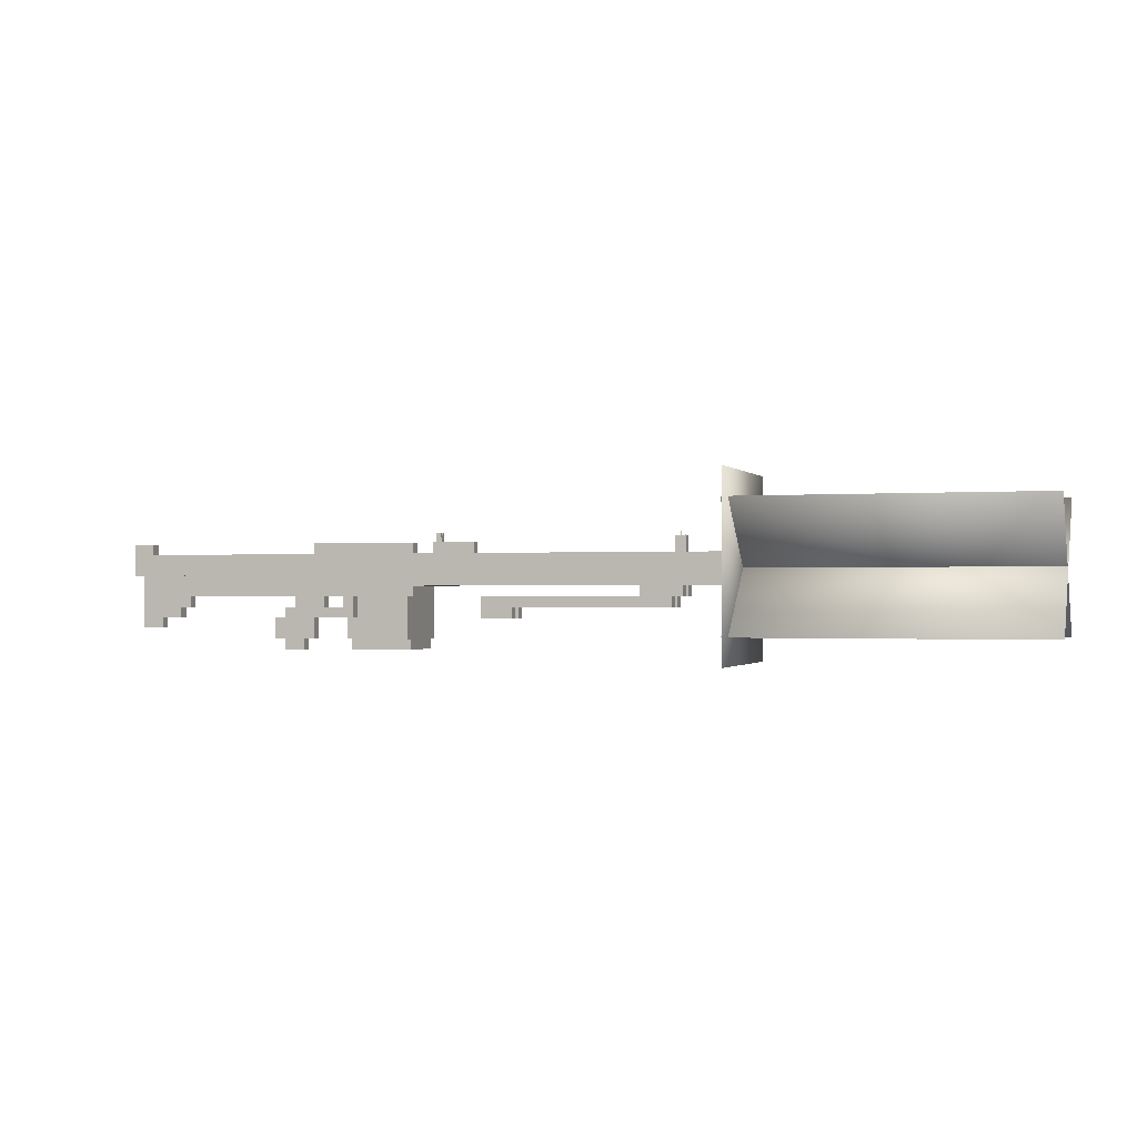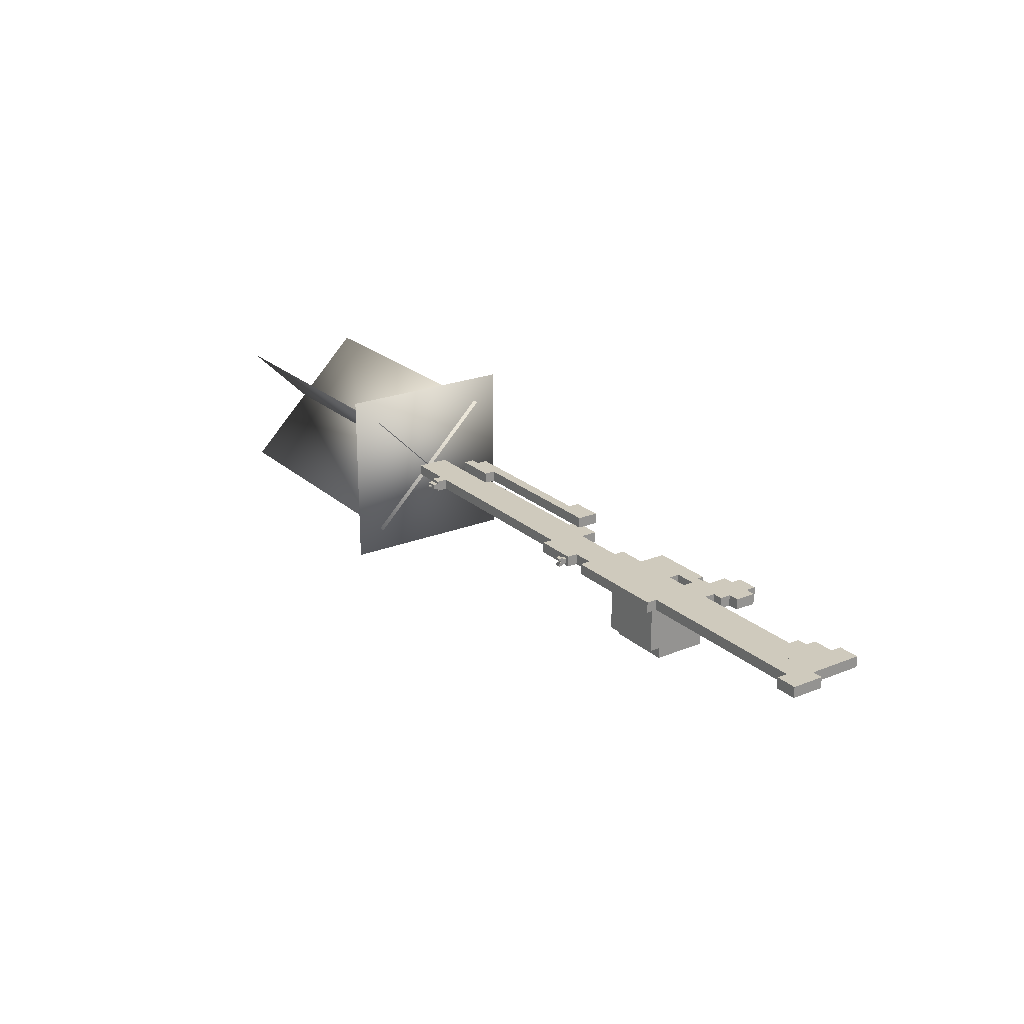
<metadata>
{"format":"obj","ext":"obj","renderer":"f3d","projection":"perspective","resolution":1024,"background":"white","views":[{"elev":-0.8,"azim":17.4,"up":"+Y"},{"elev":22.8,"azim":-124.4,"up":"+Z"}]}
</metadata>
<code>
o gunModel
v -4.561 -3.425 -0.1563
v -4.561 -3.425 0.1562
v -4.561 -3.113 0.1562
v -4.561 -3.113 -0.1563
v -3.936 -3.425 -0.1563
v -3.936 -3.113 -0.1563
v -3.936 -3.425 0.1562
v -3.936 -3.113 0.1562
v -4.874 -3.113 -0.1563
v -4.874 -3.113 0.1562
v -4.874 -2.488 0.1562
v -4.874 -2.488 -0.1563
v -3.624 -3.113 -0.1563
v -3.624 -2.488 -0.1563
v -3.624 -3.113 0.1562
v -3.624 -2.488 0.1562
v -4.561 -2.488 -0.1563
v -4.561 -2.488 0.1562
v -4.561 -2.175 0.1562
v -4.561 -2.175 -0.1563
v -2.374 -2.488 -0.1563
v -2.374 -2.175 -0.1563
v -2.374 -2.488 0.1562
v -2.374 -2.175 0.1562
v -4.249 -2.175 -0.1563
v -4.249 -2.175 0.1562
v -4.249 -1.863 0.1562
v -4.249 -1.863 -0.1563
v -3.311 -2.175 -0.1563
v -3.311 -1.863 -0.1563
v -3.311 -2.175 0.1562
v -3.311 -1.863 0.1562
v -2.686 -2.175 -0.1563
v -2.686 -2.175 0.1562
v -2.686 -1.863 0.1562
v -2.686 -1.863 -0.1563
v -2.374 -2.175 -0.1563
v -2.374 -1.863 -0.1563
v -2.374 -2.175 0.1562
v -2.374 -1.863 0.1562
v -9.249 -1.863 -0.1563
v -9.249 -1.863 0.1562
v -9.249 -1.238 0.1562
v -9.249 -1.238 -0.1563
v -0.4986 -1.863 -0.1563
v -0.4986 -1.238 -0.1563
v -0.4986 -1.863 0.1562
v -0.4986 -1.238 0.1562
v -9.249 -2.175 -0.1563
v -9.249 -2.175 0.1562
v -9.249 -1.863 0.1562
v -9.249 -1.863 -0.1563
v -7.686 -2.175 -0.1563
v -7.686 -1.863 -0.1563
v -7.686 -2.175 0.1562
v -7.686 -1.863 0.1562
v -9.249 -2.488 -0.1563
v -9.249 -2.488 0.1562
v -9.249 -2.175 0.1562
v -9.249 -2.175 -0.1563
v -7.999 -2.488 -0.1563
v -7.999 -2.175 -0.1563
v -7.999 -2.488 0.1562
v -7.999 -2.175 0.1562
v -9.249 -2.8 -0.1563
v -9.249 -2.8 0.1562
v -9.249 -2.488 0.1562
v -9.249 -2.488 -0.1563
v -8.624 -2.8 -0.1563
v -8.624 -2.488 -0.1563
v -8.624 -2.8 0.1562
v -8.624 -2.488 0.1562
v -9.561 -1.238 -0.1563
v -9.561 -1.238 0.1562
v -9.561 -0.6128 0.1562
v -9.561 -0.6128 -0.1563
v -0.4986 -1.238 -0.1563
v -0.4986 -0.6128 -0.1563
v -0.4986 -1.238 0.1562
v -0.4986 -0.6128 0.1562
v -9.561 -0.6128 -0.1563
v -9.561 -0.6128 0.1562
v -9.561 -0.3003 0.1562
v -9.561 -0.3003 -0.1563
v -8.936 -0.6128 -0.1563
v -8.936 -0.3003 -0.1563
v -8.936 -0.6128 0.1562
v -8.936 -0.3003 0.1562
v -3.624 -0.6128 -0.1563
v -3.624 -0.6128 0.1562
v -3.624 -0.3003 0.1562
v -3.624 -0.3003 -0.1563
v -0.4986 -0.6128 -0.1563
v -0.4986 -0.3003 -0.1563
v -0.4986 -0.6128 0.1562
v -0.4986 -0.3003 0.1562
v -0.4986 -1.55 -0.1563
v -0.4986 -1.55 0.1562
v -0.4986 -0.6128 0.1562
v -0.4986 -0.6128 -0.1563
v 8.876 -1.55 -0.1563
v 8.876 -0.6128 -0.1563
v 8.876 -1.55 0.1562
v 8.876 -0.6128 0.1562
v 0.1264 -0.6128 -0.1563
v 0.1264 -0.6128 0.1562
v 0.1264 -0.3003 0.1562
v 0.1264 -0.3003 -0.1563
v 1.376 -0.6128 -0.1563
v 1.376 -0.3003 -0.1563
v 1.376 -0.6128 0.1562
v 1.376 -0.3003 0.1562
v 1.689 -2.175 0.1562
v 1.689 -2.175 0.4687
v 1.689 -1.863 0.4687
v 1.689 -1.863 0.1562
v 7.314 -2.175 0.1562
v 7.314 -1.863 0.1562
v 7.314 -2.175 0.4687
v 7.314 -1.863 0.4687
v 1.689 -2.488 0.1562
v 1.689 -2.488 0.4687
v 1.689 -2.175 0.4687
v 1.689 -2.175 0.1562
v 2.626 -2.488 0.1562
v 2.626 -2.175 0.1562
v 2.626 -2.488 0.4687
v 2.626 -2.175 0.4687
v 1.689 -2.175 -0.4688
v 1.689 -2.175 -0.1563
v 1.689 -1.863 -0.1563
v 1.689 -1.863 -0.4688
v 7.314 -2.175 -0.4688
v 7.314 -1.863 -0.4688
v 7.314 -2.175 -0.1563
v 7.314 -1.863 -0.1563
v 1.689 -2.488 -0.4688
v 1.689 -2.488 -0.1563
v 1.689 -2.175 -0.1563
v 1.689 -2.175 -0.4688
v 2.626 -2.488 -0.4688
v 2.626 -2.175 -0.4688
v 2.626 -2.488 -0.1563
v 2.626 -2.175 -0.1563
v 7.314 -0.6128 -0.1563
v 7.314 -0.6128 0.1562
v 7.314 -0.3003 0.1562
v 7.314 -0.3003 -0.1563
v 7.626 -0.6128 -0.1563
v 7.626 -0.3003 -0.1563
v 7.626 -0.6128 0.1562
v 7.626 -0.3003 0.1562
v 6.376 -1.863 0.1562
v 6.376 -1.863 0.4687
v 6.376 -1.55 0.4687
v 6.376 -1.55 0.1562
v 7.626 -1.863 0.1562
v 7.626 -1.55 0.1562
v 7.626 -1.863 0.4687
v 7.626 -1.55 0.4687
v 6.376 -1.863 -0.4688
v 6.376 -1.863 -0.1563
v 6.376 -1.55 -0.1563
v 6.376 -1.55 -0.4688
v 7.626 -1.863 -0.4688
v 7.626 -1.55 -0.4688
v 7.626 -1.863 -0.1563
v 7.626 -1.55 -0.1563
v 7.314 -0.3003 -0.07813
v 7.314 -0.3003 0.07812
v 7.314 -0.1441 0.07812
v 7.314 -0.1441 -0.07813
v 7.626 -0.3003 -0.07813
v 7.626 -0.1441 -0.07813
v 7.626 -0.3003 0.07812
v 7.626 -0.1441 0.07812
f 1 2 3 4
f 5 1 4 6
f 7 5 6 8
f 2 7 8 3
f 8 6 4 3
f 2 1 5 7
f 9 10 11 12
f 13 9 12 14
f 15 13 14 16
f 10 15 16 11
f 16 14 12 11
f 10 9 13 15
f 17 18 19 20
f 21 17 20 22
f 23 21 22 24
f 18 23 24 19
f 24 22 20 19
f 18 17 21 23
f 25 26 27 28
f 29 25 28 30
f 31 29 30 32
f 26 31 32 27
f 32 30 28 27
f 26 25 29 31
f 33 34 35 36
f 37 33 36 38
f 39 37 38 40
f 34 39 40 35
f 40 38 36 35
f 34 33 37 39
f 41 42 43 44
f 45 41 44 46
f 47 45 46 48
f 42 47 48 43
f 48 46 44 43
f 42 41 45 47
f 49 50 51 52
f 53 49 52 54
f 55 53 54 56
f 50 55 56 51
f 56 54 52 51
f 50 49 53 55
f 57 58 59 60
f 61 57 60 62
f 63 61 62 64
f 58 63 64 59
f 64 62 60 59
f 58 57 61 63
f 65 66 67 68
f 69 65 68 70
f 71 69 70 72
f 66 71 72 67
f 72 70 68 67
f 66 65 69 71
f 73 74 75 76
f 77 73 76 78
f 79 77 78 80
f 74 79 80 75
f 80 78 76 75
f 74 73 77 79
f 81 82 83 84
f 85 81 84 86
f 87 85 86 88
f 82 87 88 83
f 88 86 84 83
f 82 81 85 87
f 89 90 91 92
f 93 89 92 94
f 95 93 94 96
f 90 95 96 91
f 96 94 92 91
f 90 89 93 95
f 97 98 99 100
f 101 97 100 102
f 103 101 102 104
f 98 103 104 99
f 104 102 100 99
f 98 97 101 103
f 105 106 107 108
f 109 105 108 110
f 111 109 110 112
f 106 111 112 107
f 112 110 108 107
f 106 105 109 111
f 113 114 115 116
f 117 113 116 118
f 119 117 118 120
f 114 119 120 115
f 120 118 116 115
f 114 113 117 119
f 121 122 123 124
f 125 121 124 126
f 127 125 126 128
f 122 127 128 123
f 128 126 124 123
f 122 121 125 127
f 129 130 131 132
f 133 129 132 134
f 135 133 134 136
f 130 135 136 131
f 136 134 132 131
f 130 129 133 135
f 137 138 139 140
f 141 137 140 142
f 143 141 142 144
f 138 143 144 139
f 144 142 140 139
f 138 137 141 143
f 145 146 147 148
f 149 145 148 150
f 151 149 150 152
f 146 151 152 147
f 152 150 148 147
f 146 145 149 151
f 153 154 155 156
f 157 153 156 158
f 159 157 158 160
f 154 159 160 155
f 160 158 156 155
f 154 153 157 159
f 161 162 163 164
f 165 161 164 166
f 167 165 166 168
f 162 167 168 163
f 168 166 164 163
f 162 161 165 167
f 169 170 171 172
f 173 169 172 174
f 175 173 174 176
f 170 175 176 171
f 176 174 172 171
f 170 169 173 175
o defaultScopeModel
v 0.2046 -0.3003 -0.07813
v 0.2046 -0.3003 0.07812
v 0.2046 -0.2222 0.07812
v 0.2046 -0.2222 -0.07813
v 0.3608 -0.3003 -0.07813
v 0.3608 -0.2222 -0.07813
v 0.3608 -0.3003 0.07812
v 0.3608 -0.2222 0.07812
v 0.2046 -0.2222 -0.09375
v 0.2046 -0.2222 0.09375
v 0.2046 -0.1831 0.09375
v 0.2046 -0.1831 -0.09375
v 0.3608 -0.2222 -0.09375
v 0.3608 -0.1831 -0.09375
v 0.3608 -0.2222 0.09375
v 0.3608 -0.1831 0.09375
v 0.2046 -0.1441 -0.125
v 0.2046 -0.1441 0.125
v 0.2046 -0.105 0.125
v 0.2046 -0.105 -0.125
v 0.3608 -0.1441 -0.125
v 0.3608 -0.105 -0.125
v 0.3608 -0.1441 0.125
v 0.3608 -0.105 0.125
v 0.2046 -0.1831 -0.1094
v 0.2046 -0.1831 0.1094
v 0.2046 -0.1441 0.1094
v 0.2046 -0.1441 -0.1094
v 0.3608 -0.1831 -0.1094
v 0.3608 -0.1441 -0.1094
v 0.3608 -0.1831 0.1094
v 0.3608 -0.1441 0.1094
v 0.2046 -0.105 -0.125
v 0.2046 -0.105 -0.03125
v 0.2046 -0.08155 -0.03125
v 0.2046 -0.08155 -0.125
v 0.3608 -0.105 -0.125
v 0.3608 -0.08155 -0.125
v 0.3608 -0.105 -0.03125
v 0.3608 -0.08155 -0.03125
v 0.2046 -0.105 0.03125
v 0.2046 -0.105 0.125
v 0.2046 -0.08155 0.125
v 0.2046 -0.08155 0.03125
v 0.3608 -0.105 0.03125
v 0.3608 -0.08155 0.03125
v 0.3608 -0.105 0.125
v 0.3608 -0.08155 0.125
v 0.2046 -0.08155 -0.125
v 0.2046 -0.08155 -0.04688
v 0.2046 -0.05812 -0.04688
v 0.2046 -0.05812 -0.125
v 0.3608 -0.08155 -0.125
v 0.3608 -0.05812 -0.125
v 0.3608 -0.08155 -0.04688
v 0.3608 -0.05812 -0.04688
v 0.2046 -0.08155 0.04687
v 0.2046 -0.08155 0.125
v 0.2046 -0.05812 0.125
v 0.2046 -0.05812 0.04687
v 0.3608 -0.08155 0.04687
v 0.3608 -0.05812 0.04687
v 0.3608 -0.08155 0.125
v 0.3608 -0.05812 0.125
v 0.2046 -0.05812 -0.125
v 0.2046 -0.05812 -0.0625
v 0.2046 -0.03468 -0.0625
v 0.2046 -0.03468 -0.125
v 0.3608 -0.05812 -0.125
v 0.3608 -0.03468 -0.125
v 0.3608 -0.05812 -0.0625
v 0.3608 -0.03468 -0.0625
v 0.2046 -0.05812 0.0625
v 0.2046 -0.05812 0.125
v 0.2046 -0.03468 0.125
v 0.2046 -0.03468 0.0625
v 0.3608 -0.05812 0.0625
v 0.3608 -0.03468 0.0625
v 0.3608 -0.05812 0.125
v 0.3608 -0.03468 0.125
v 0.2046 -0.105 -0.03125
v 0.2046 -0.105 -0.01563
v 0.2046 -0.08937 -0.01563
v 0.2046 -0.08937 -0.03125
v 0.3608 -0.105 -0.03125
v 0.3608 -0.08937 -0.03125
v 0.3608 -0.105 -0.01563
v 0.3608 -0.08937 -0.01563
v 0.2046 -0.105 0.01562
v 0.2046 -0.105 0.03125
v 0.2046 -0.08937 0.03125
v 0.2046 -0.08937 0.01562
v 0.3608 -0.105 0.01562
v 0.3608 -0.08937 0.01562
v 0.3608 -0.105 0.03125
v 0.3608 -0.08937 0.03125
v 0.2046 -0.08155 0.03906
v 0.2046 -0.08155 0.04687
v 0.2046 -0.06593 0.04687
v 0.2046 -0.06593 0.03906
v 0.3608 -0.08155 0.03906
v 0.3608 -0.06593 0.03906
v 0.3608 -0.08155 0.04687
v 0.3608 -0.06593 0.04687
v 0.2046 -0.08155 -0.04688
v 0.2046 -0.08155 -0.03907
v 0.2046 -0.06593 -0.03907
v 0.2046 -0.06593 -0.04688
v 0.3608 -0.08155 -0.04688
v 0.3608 -0.06593 -0.04688
v 0.3608 -0.08155 -0.03907
v 0.3608 -0.06593 -0.03907
v 0.2046 -0.05812 -0.0625
v 0.2046 -0.05812 -0.05469
v 0.2046 -0.04249 -0.05469
v 0.2046 -0.04249 -0.0625
v 0.3608 -0.05812 -0.0625
v 0.3608 -0.04249 -0.0625
v 0.3608 -0.05812 -0.05469
v 0.3608 -0.04249 -0.05469
v 0.2046 -0.05812 0.05468
v 0.2046 -0.05812 0.0625
v 0.2046 -0.04249 0.0625
v 0.2046 -0.04249 0.05468
v 0.3608 -0.05812 0.05468
v 0.3608 -0.04249 0.05468
v 0.3608 -0.05812 0.0625
v 0.3608 -0.04249 0.0625
v 7.439 -0.1441 -0.01563
v 7.439 -0.1441 0.01562
v 7.439 -0.0503 0.01562
v 7.439 -0.0503 -0.01563
v 7.47 -0.1441 -0.01563
v 7.47 -0.0503 -0.01563
v 7.47 -0.1441 0.01562
v 7.47 -0.0503 0.01562
v 7.439 -0.0503 -0.01563
v 7.439 -0.0503 0.01562
v 7.439 -0.01905 0.01562
v 7.439 -0.01905 -0.01563
v 7.47 -0.0503 -0.01563
v 7.47 -0.01905 -0.01563
v 7.47 -0.0503 0.01562
v 7.47 -0.01905 0.01562
v 7.439 -0.1441 -0.03125
v 7.439 -0.1441 -0.01563
v 7.439 -0.06593 -0.01563
v 7.439 -0.06593 -0.03125
v 7.47 -0.1441 -0.03125
v 7.47 -0.06593 -0.03125
v 7.47 -0.1441 -0.01563
v 7.47 -0.06593 -0.01563
v 7.439 -0.1441 0.01562
v 7.439 -0.1441 0.03125
v 7.439 -0.06593 0.03125
v 7.439 -0.06593 0.01562
v 7.47 -0.1441 0.01562
v 7.47 -0.06593 0.01562
v 7.47 -0.1441 0.03125
v 7.47 -0.06593 0.03125
f 177 178 179 180
f 181 177 180 182
f 183 181 182 184
f 178 183 184 179
f 184 182 180 179
f 178 177 181 183
f 185 186 187 188
f 189 185 188 190
f 191 189 190 192
f 186 191 192 187
f 192 190 188 187
f 186 185 189 191
f 193 194 195 196
f 197 193 196 198
f 199 197 198 200
f 194 199 200 195
f 200 198 196 195
f 194 193 197 199
f 201 202 203 204
f 205 201 204 206
f 207 205 206 208
f 202 207 208 203
f 208 206 204 203
f 202 201 205 207
f 209 210 211 212
f 213 209 212 214
f 215 213 214 216
f 210 215 216 211
f 216 214 212 211
f 210 209 213 215
f 217 218 219 220
f 221 217 220 222
f 223 221 222 224
f 218 223 224 219
f 224 222 220 219
f 218 217 221 223
f 225 226 227 228
f 229 225 228 230
f 231 229 230 232
f 226 231 232 227
f 232 230 228 227
f 226 225 229 231
f 233 234 235 236
f 237 233 236 238
f 239 237 238 240
f 234 239 240 235
f 240 238 236 235
f 234 233 237 239
f 241 242 243 244
f 245 241 244 246
f 247 245 246 248
f 242 247 248 243
f 248 246 244 243
f 242 241 245 247
f 249 250 251 252
f 253 249 252 254
f 255 253 254 256
f 250 255 256 251
f 256 254 252 251
f 250 249 253 255
f 257 258 259 260
f 261 257 260 262
f 263 261 262 264
f 258 263 264 259
f 264 262 260 259
f 258 257 261 263
f 265 266 267 268
f 269 265 268 270
f 271 269 270 272
f 266 271 272 267
f 272 270 268 267
f 266 265 269 271
f 273 274 275 276
f 277 273 276 278
f 279 277 278 280
f 274 279 280 275
f 280 278 276 275
f 274 273 277 279
f 281 282 283 284
f 285 281 284 286
f 287 285 286 288
f 282 287 288 283
f 288 286 284 283
f 282 281 285 287
f 289 290 291 292
f 293 289 292 294
f 295 293 294 296
f 290 295 296 291
f 296 294 292 291
f 290 289 293 295
f 297 298 299 300
f 301 297 300 302
f 303 301 302 304
f 298 303 304 299
f 304 302 300 299
f 298 297 301 303
f 305 306 307 308
f 309 305 308 310
f 311 309 310 312
f 306 311 312 307
f 312 310 308 307
f 306 305 309 311
f 313 314 315 316
f 317 313 316 318
f 319 317 318 320
f 314 319 320 315
f 320 318 316 315
f 314 313 317 319
f 321 322 323 324
f 325 321 324 326
f 327 325 326 328
f 322 327 328 323
f 328 326 324 323
f 322 321 325 327
f 329 330 331 332
f 333 329 332 334
f 335 333 334 336
f 330 335 336 331
f 336 334 332 331
f 330 329 333 335
o ammoModel
v -2.686 -3.113 -2.344
v -2.686 -3.113 -0.1563
v -2.686 -1.55 -0.1563
v -2.686 -1.55 -2.344
v -0.8111 -3.113 -2.344
v -0.8111 -1.55 -2.344
v -0.8111 -3.113 -0.1563
v -0.8111 -1.55 -0.1563
v -2.686 -1.55 -2.031
v -2.686 -1.55 -0.4688
v -2.686 -1.238 -0.4688
v -2.686 -1.238 -2.031
v -0.8111 -1.55 -2.031
v -0.8111 -1.238 -2.031
v -0.8111 -1.55 -0.4688
v -0.8111 -1.238 -0.4688
v -2.686 -3.425 -2.031
v -2.686 -3.425 -0.4688
v -2.686 -3.113 -0.4688
v -2.686 -3.113 -2.031
v -0.8111 -3.425 -2.031
v -0.8111 -3.113 -2.031
v -0.8111 -3.425 -0.4688
v -0.8111 -3.113 -0.4688
f 337 338 339 340
f 341 337 340 342
f 343 341 342 344
f 338 343 344 339
f 344 342 340 339
f 338 337 341 343
f 345 346 347 348
f 349 345 348 350
f 351 349 350 352
f 346 351 352 347
f 352 350 348 347
f 346 345 349 351
f 353 354 355 356
f 357 353 356 358
f 359 357 358 360
f 354 359 360 355
f 360 358 356 355
f 354 353 357 359
o triggerModel
v -3.556 -1.815 -0.001306
v -3.556 -1.815 0.001306
v -3.556 -1.809 0.001306
v -3.556 -1.809 -0.001306
v -3.543 -1.815 -0.001306
v -3.543 -1.809 -0.001306
v -3.543 -1.815 0.001306
v -3.543 -1.809 0.001306
v -3.556 -1.817 -0.001306
v -3.556 -1.817 0.001306
v -3.556 -1.815 0.001306
v -3.556 -1.815 -0.001306
v -3.541 -1.817 -0.001306
v -3.541 -1.815 -0.001306
v -3.541 -1.817 0.001306
v -3.541 -1.815 0.001306
v -3.554 -1.82 -0.001306
v -3.554 -1.82 0.001306
v -3.554 -1.817 0.001306
v -3.554 -1.817 -0.001306
v -3.541 -1.82 -0.001306
v -3.541 -1.817 -0.001306
v -3.541 -1.82 0.001306
v -3.541 -1.817 0.001306
v -3.554 -1.822 -0.001306
v -3.554 -1.822 0.001306
v -3.554 -1.82 0.001306
v -3.554 -1.82 -0.001306
v -3.538 -1.822 -0.001306
v -3.538 -1.82 -0.001306
v -3.538 -1.822 0.001306
v -3.538 -1.82 0.001306
v -3.551 -1.825 -0.001306
v -3.551 -1.825 0.001306
v -3.551 -1.822 0.001306
v -3.551 -1.822 -0.001306
v -3.536 -1.825 -0.001306
v -3.536 -1.822 -0.001306
v -3.536 -1.825 0.001306
v -3.536 -1.822 0.001306
v -3.551 -1.828 -0.001306
v -3.551 -1.828 0.001306
v -3.551 -1.825 0.001306
v -3.551 -1.825 -0.001306
v -3.533 -1.828 -0.001306
v -3.533 -1.825 -0.001306
v -3.533 -1.828 0.001306
v -3.533 -1.825 0.001306
v -3.549 -1.83 -0.001306
v -3.549 -1.83 0.001306
v -3.549 -1.828 0.001306
v -3.549 -1.828 -0.001306
v -3.533 -1.83 -0.001306
v -3.533 -1.828 -0.001306
v -3.533 -1.83 0.001306
v -3.533 -1.828 0.001306
v -3.546 -1.833 -0.001306
v -3.546 -1.833 0.001306
v -3.546 -1.83 0.001306
v -3.546 -1.83 -0.001306
v -3.536 -1.833 -0.001306
v -3.536 -1.83 -0.001306
v -3.536 -1.833 0.001306
v -3.536 -1.83 0.001306
v -3.543 -1.836 -0.001306
v -3.543 -1.836 0.001306
v -3.543 -1.833 0.001306
v -3.543 -1.833 -0.001306
v -3.538 -1.836 -0.001306
v -3.538 -1.833 -0.001306
v -3.538 -1.836 0.001306
v -3.538 -1.833 0.001306
f 361 362 363 364
f 365 361 364 366
f 367 365 366 368
f 362 367 368 363
f 368 366 364 363
f 362 361 365 367
f 369 370 371 372
f 373 369 372 374
f 375 373 374 376
f 370 375 376 371
f 376 374 372 371
f 370 369 373 375
f 377 378 379 380
f 381 377 380 382
f 383 381 382 384
f 378 383 384 379
f 384 382 380 379
f 378 377 381 383
f 385 386 387 388
f 389 385 388 390
f 391 389 390 392
f 386 391 392 387
f 392 390 388 387
f 386 385 389 391
f 393 394 395 396
f 397 393 396 398
f 399 397 398 400
f 394 399 400 395
f 400 398 396 395
f 394 393 397 399
f 401 402 403 404
f 405 401 404 406
f 407 405 406 408
f 402 407 408 403
f 408 406 404 403
f 402 401 405 407
f 409 410 411 412
f 413 409 412 414
f 415 413 414 416
f 410 415 416 411
f 416 414 412 411
f 410 409 413 415
f 417 418 419 420
f 421 417 420 422
f 423 421 422 424
f 418 423 424 419
f 424 422 420 419
f 418 417 421 423
f 425 426 427 428
f 429 425 428 430
f 431 429 430 432
f 426 431 432 427
f 432 430 428 427
f 426 425 429 431
o flashModel
v 8.991 -2.957 -1.888
v 8.991 0.8196 1.888
v 8.991 0.8196 1.888
v 8.991 -2.957 -1.888
v 17.88 -2.957 -1.888
v 17.88 0.8196 1.888
v 17.88 -2.957 -1.888
v 17.88 0.8196 1.888
v 9.206 1.602 -2.671
v 9.206 1.602 2.671
v 9.207 1.602 2.671
v 9.207 1.602 -2.671
v 9.206 -3.74 -2.671
v 9.206 -3.74 2.671
v 9.207 -3.74 -2.671
v 9.207 -3.74 2.671
v 9.01 0.8196 -1.888
v 9.01 -2.957 1.888
v 9.01 -2.957 1.888
v 9.01 0.8196 -1.888
v 17.9 0.8196 -1.888
v 17.9 -2.957 1.888
v 17.9 0.8196 -1.888
v 17.9 -2.957 1.888
f 433 434 435
f 436 433 435
f 437 438 434
f 433 437 434
f 439 440 438
f 437 439 438
f 436 435 440
f 439 436 440
f 434 438 440
f 435 434 440
f 437 433 436
f 439 437 436
f 441 442 443
f 444 441 443
f 445 446 442
f 441 445 442
f 447 448 446
f 445 447 446
f 444 443 448
f 447 444 448
f 442 446 448
f 443 442 448
f 445 441 444
f 447 445 444
f 449 450 451
f 452 449 451
f 453 454 450
f 449 453 450
f 455 456 454
f 453 455 454
f 452 451 456
f 455 452 456
f 450 454 456
f 451 450 456
f 453 449 452
f 455 453 452

</code>
